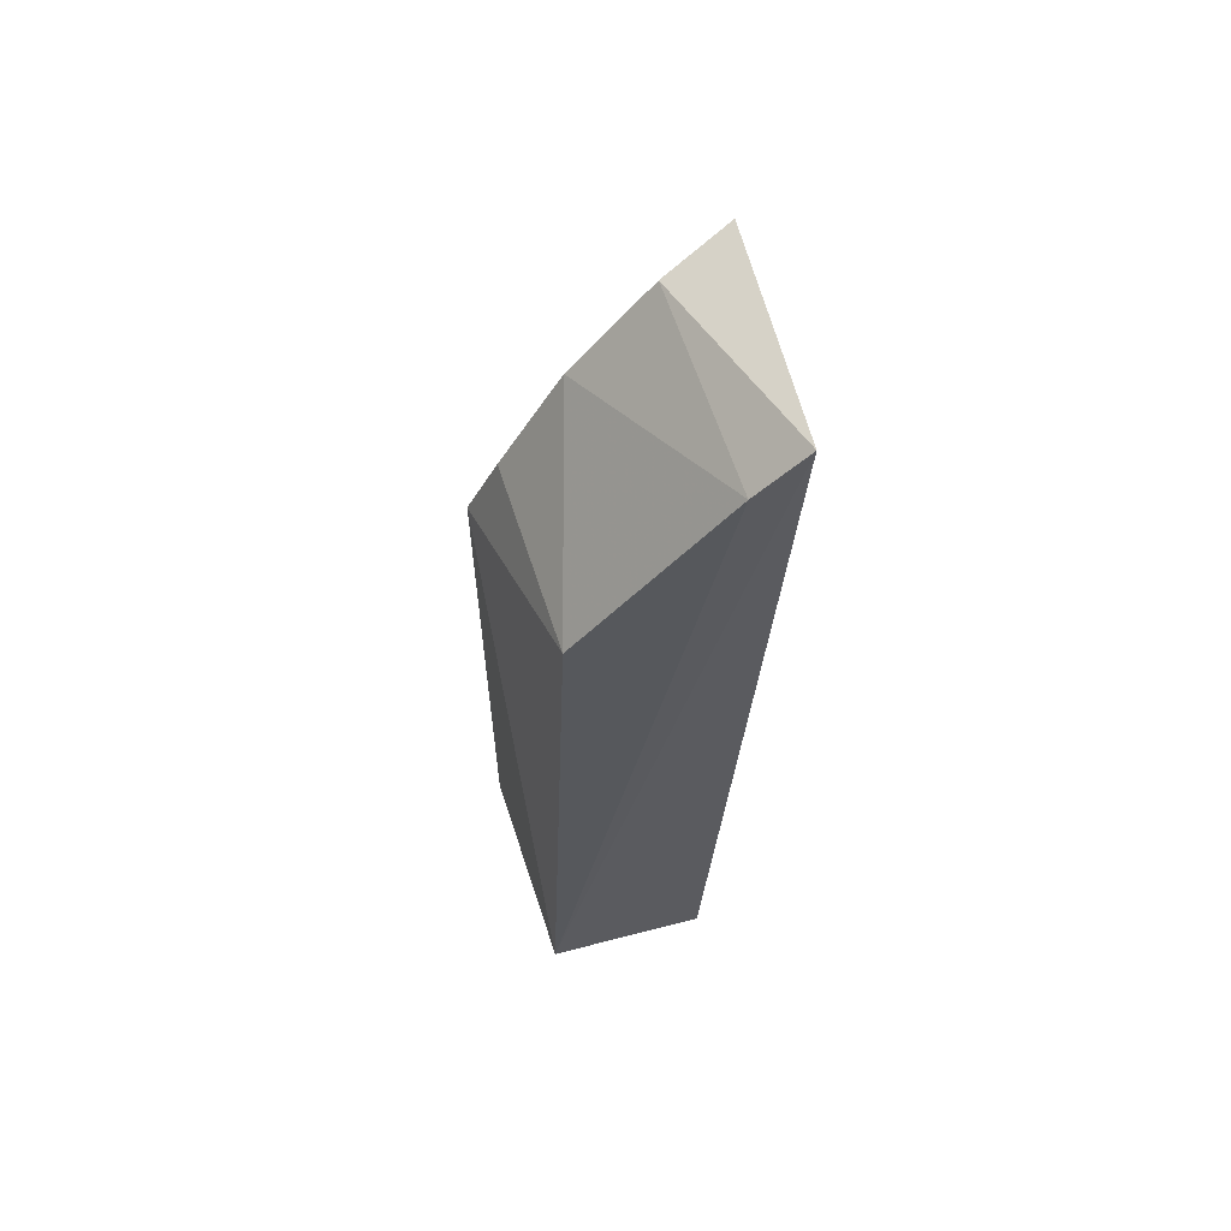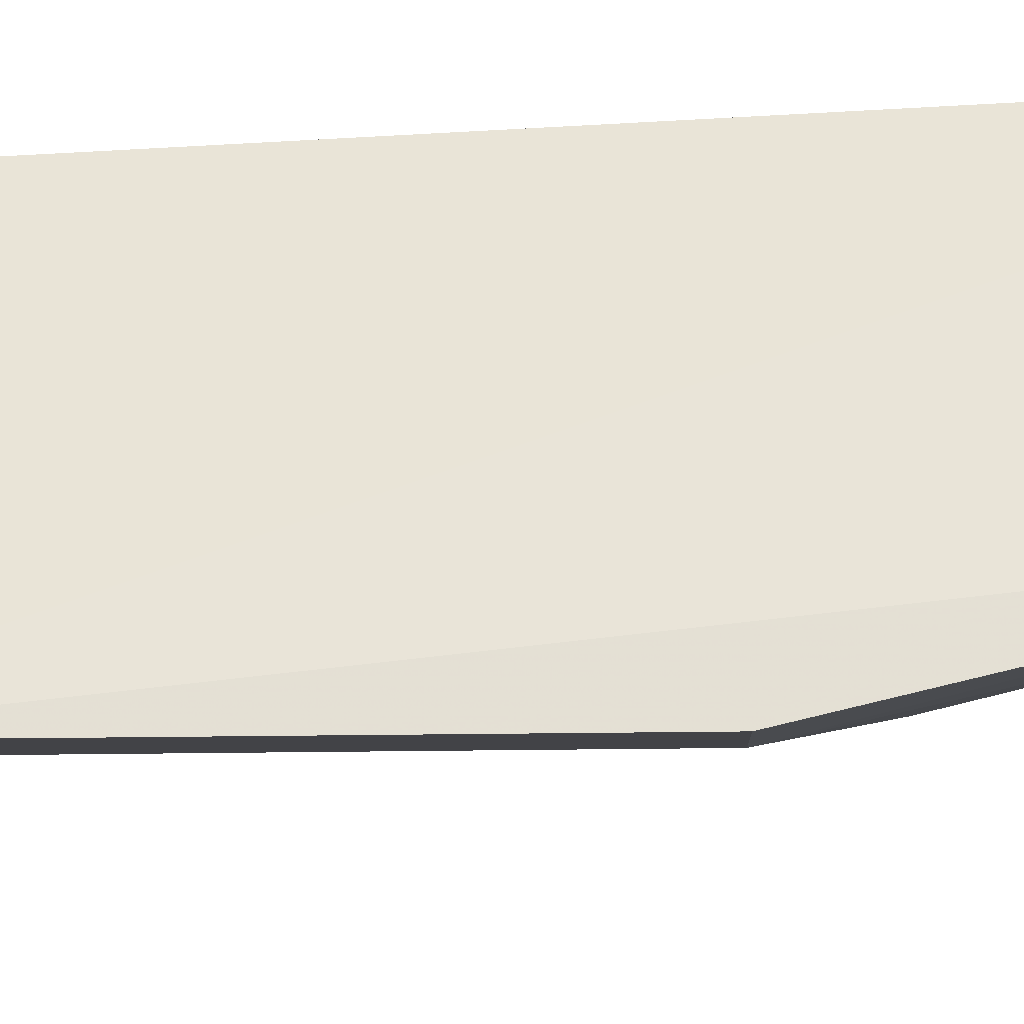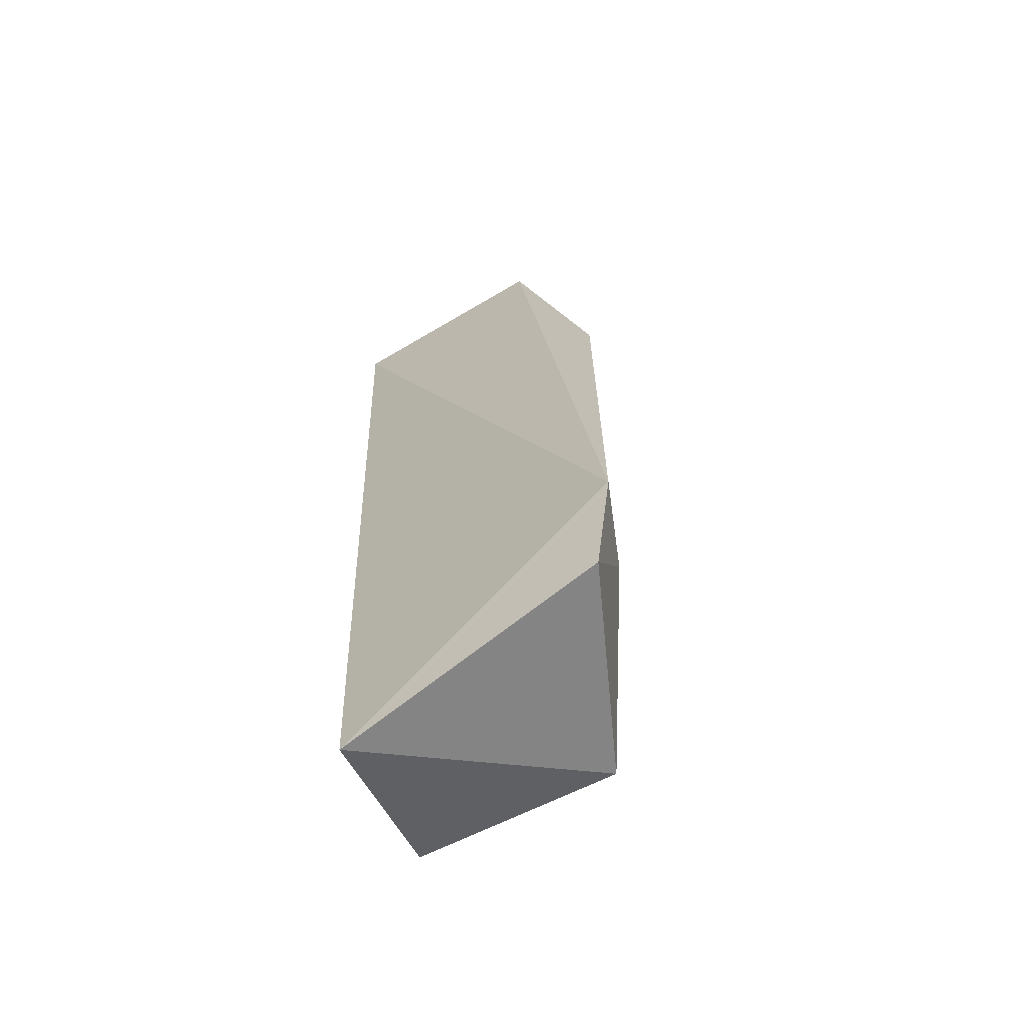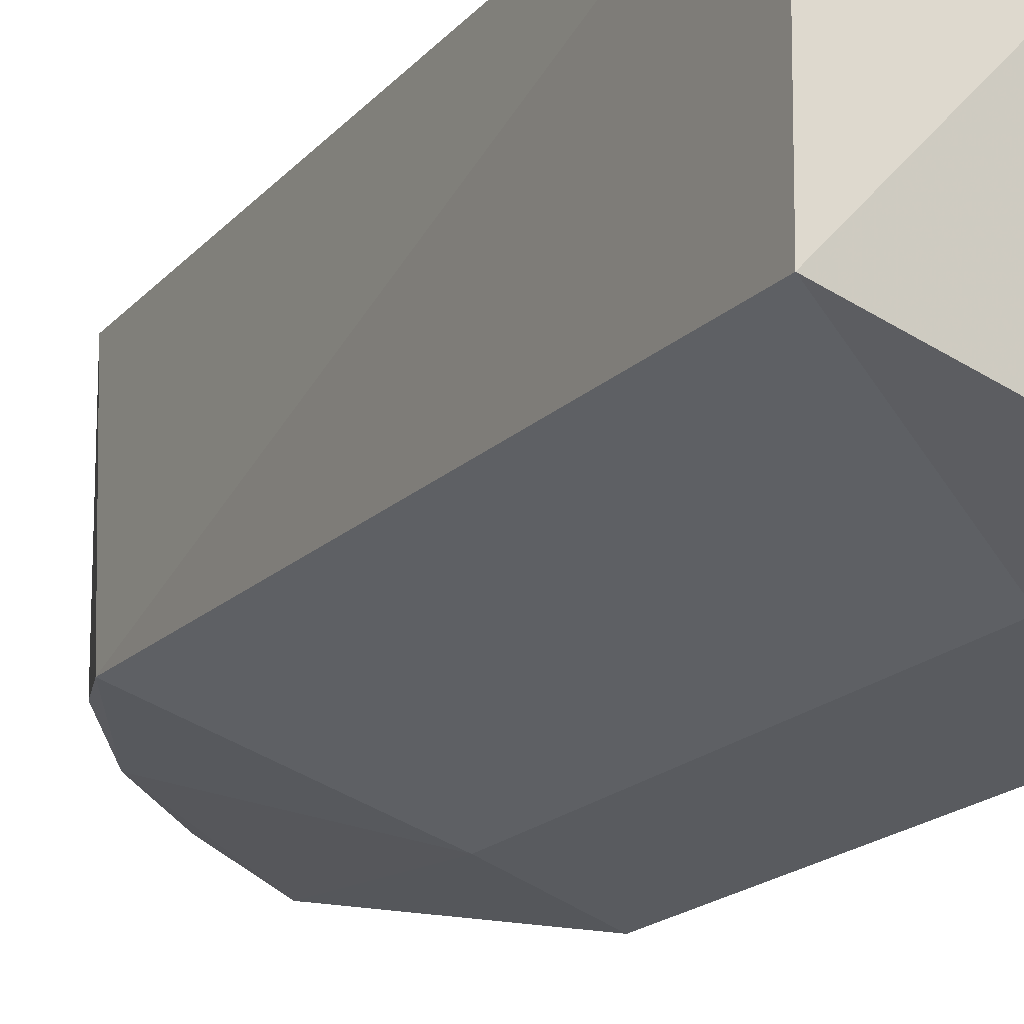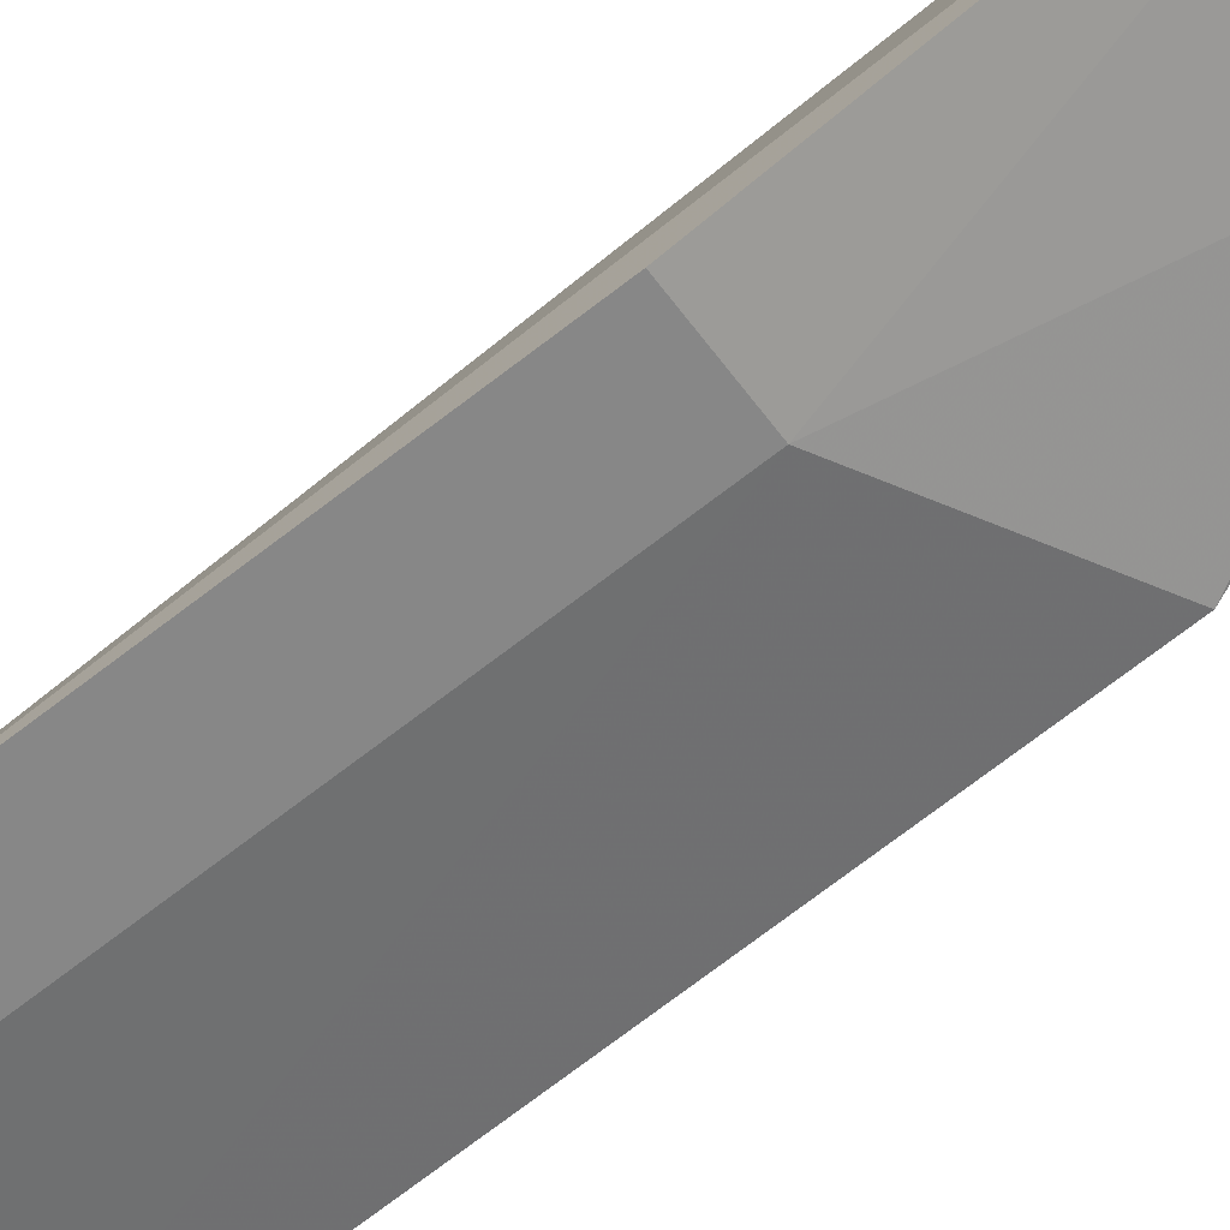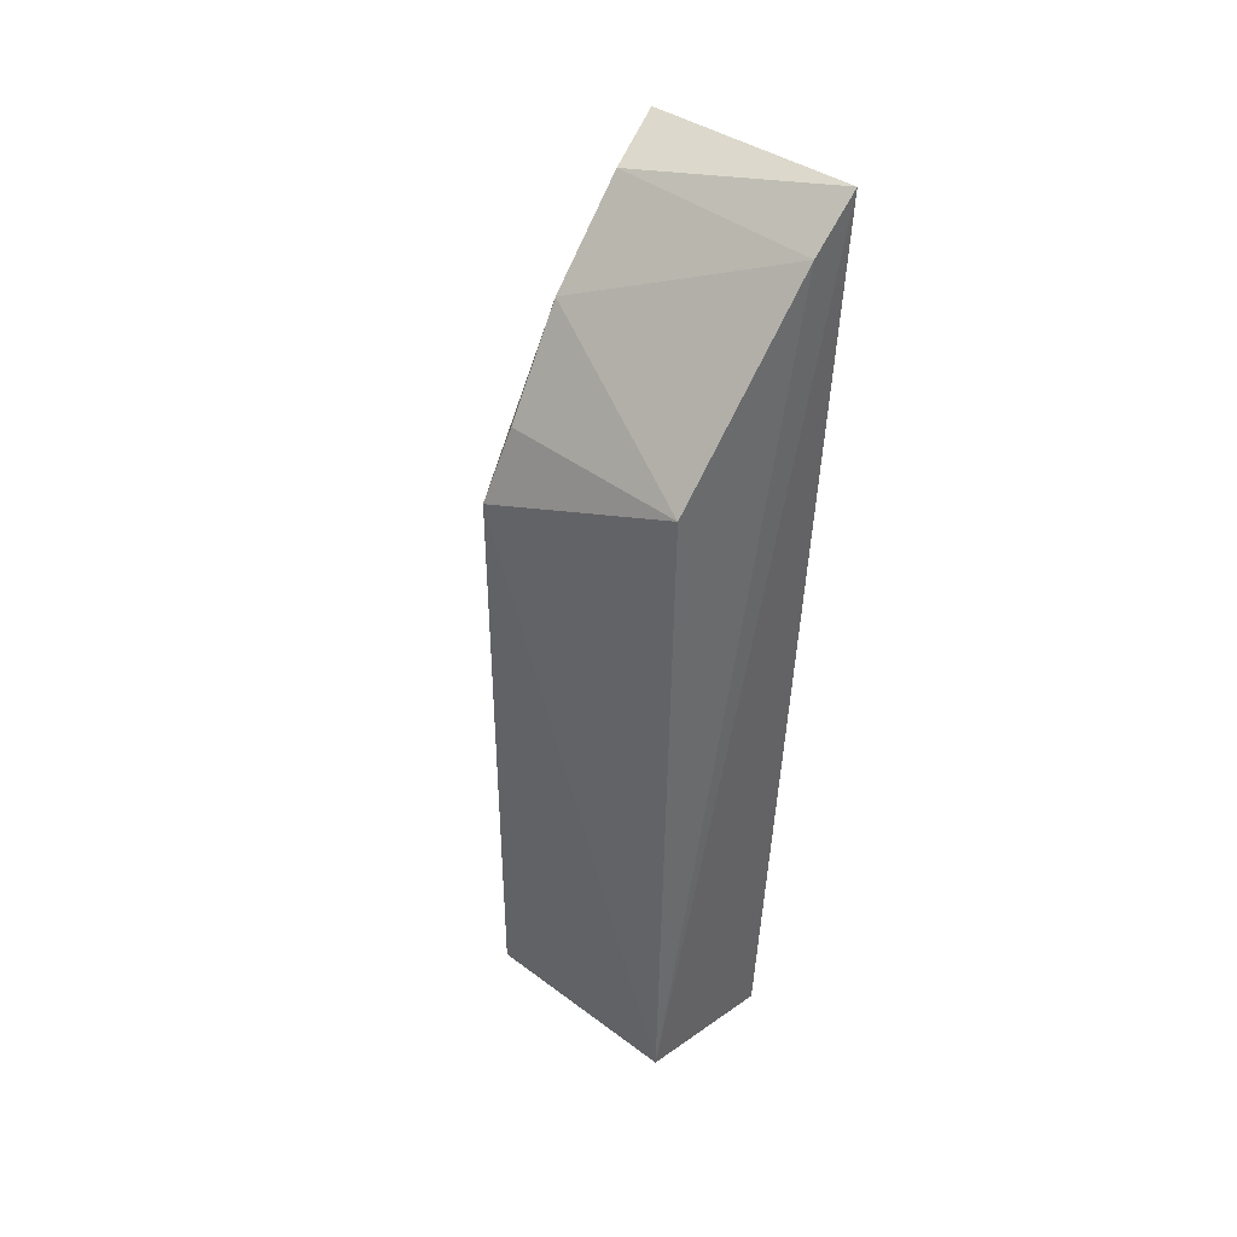
<metadata>
{"format":"obj","ext":"obj","renderer":"f3d","projection":"perspective","resolution":1024,"background":"white","views":[{"elev":61.9,"azim":-17.7,"up":"+Y"},{"elev":-26.6,"azim":91.5,"up":"+Z"},{"elev":-66.8,"azim":117.1,"up":"+Y"},{"elev":-17.8,"azim":-29.2,"up":"+Z"},{"elev":-77.7,"azim":126.8,"up":"+Z"},{"elev":41.6,"azim":-47.4,"up":"+Y"}]}
</metadata>
<code>
v -0.08976 -0.05776 0.2826
v -0.07854 -0.0359 0.2332
v -0.08127 0.09617 0.2845
v -0.08223 -0.05273 0.2375
v -0.1167 0.04834 0.2511
v -0.07805 0.09249 0.2471
v -0.1168 -0.04839 0.2512
v -0.1166 -0.04828 0.2845
v -0.1022 0.07559 0.2518
v -0.07856 0.03539 0.2332
v -0.09175 -0.03594 0.2378
v -0.1122 0.05987 0.2828
v -0.0893 0.0893 0.251
v -0.09177 0.03543 0.2378
v -0.08921 0.08921 0.2845
v -0.1122 0.05986 0.2526
f 1 2 3
f 2 1 4
f 6 3 2
f 7 4 1
f 8 1 3
f 8 7 1
f 8 5 7
f 10 6 2
f 11 2 4
f 11 4 7
f 11 10 2
f 12 5 8
f 13 3 6
f 13 6 9
f 14 9 6
f 14 6 10
f 14 5 9
f 14 10 11
f 14 11 7
f 14 7 5
f 15 12 8
f 15 8 3
f 15 9 12
f 15 13 9
f 15 3 13
f 16 12 9
f 16 9 5
f 16 5 12

</code>
